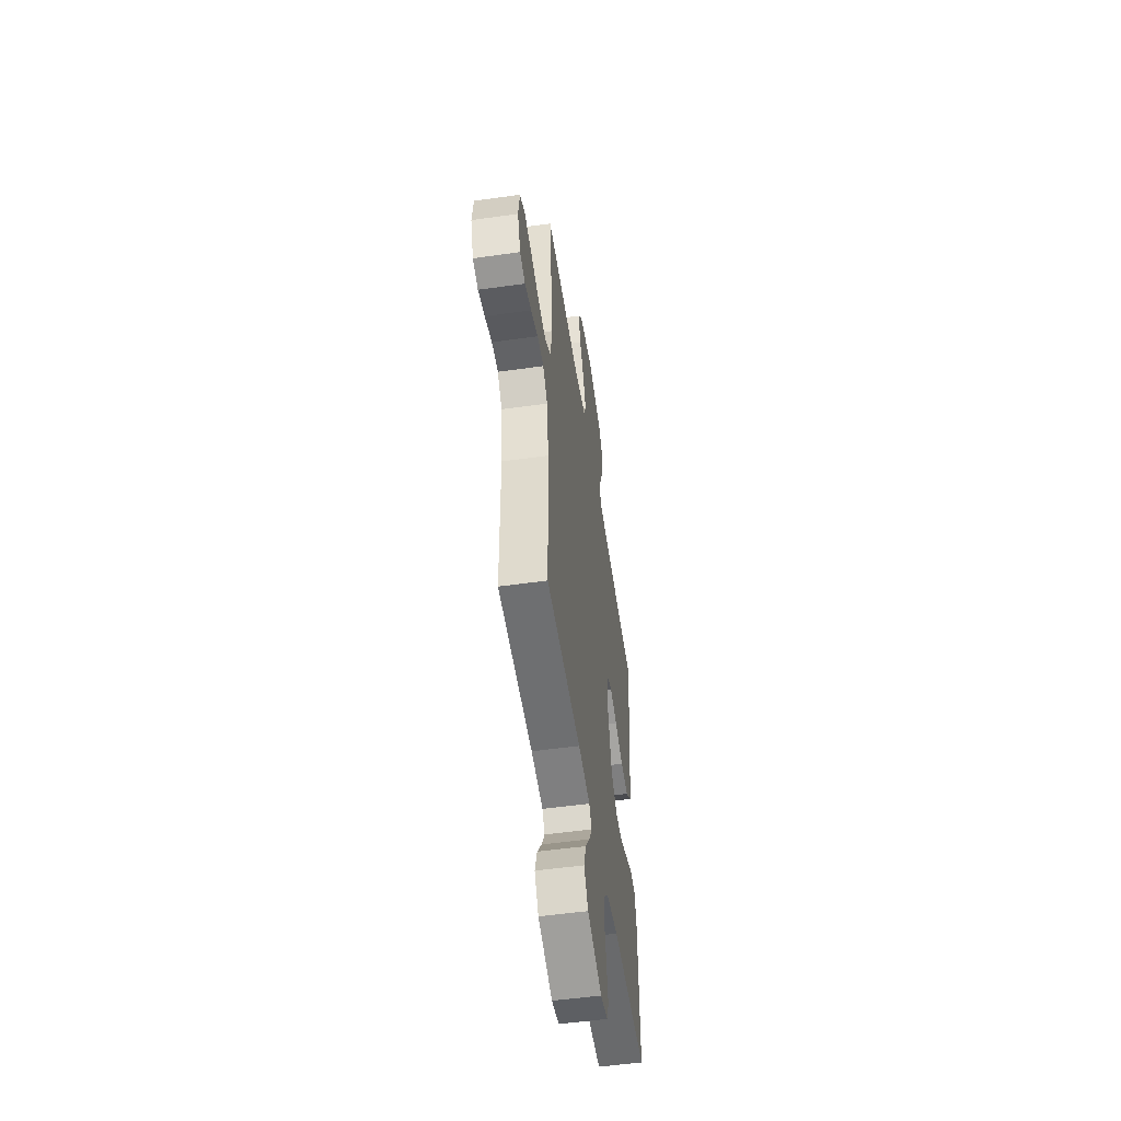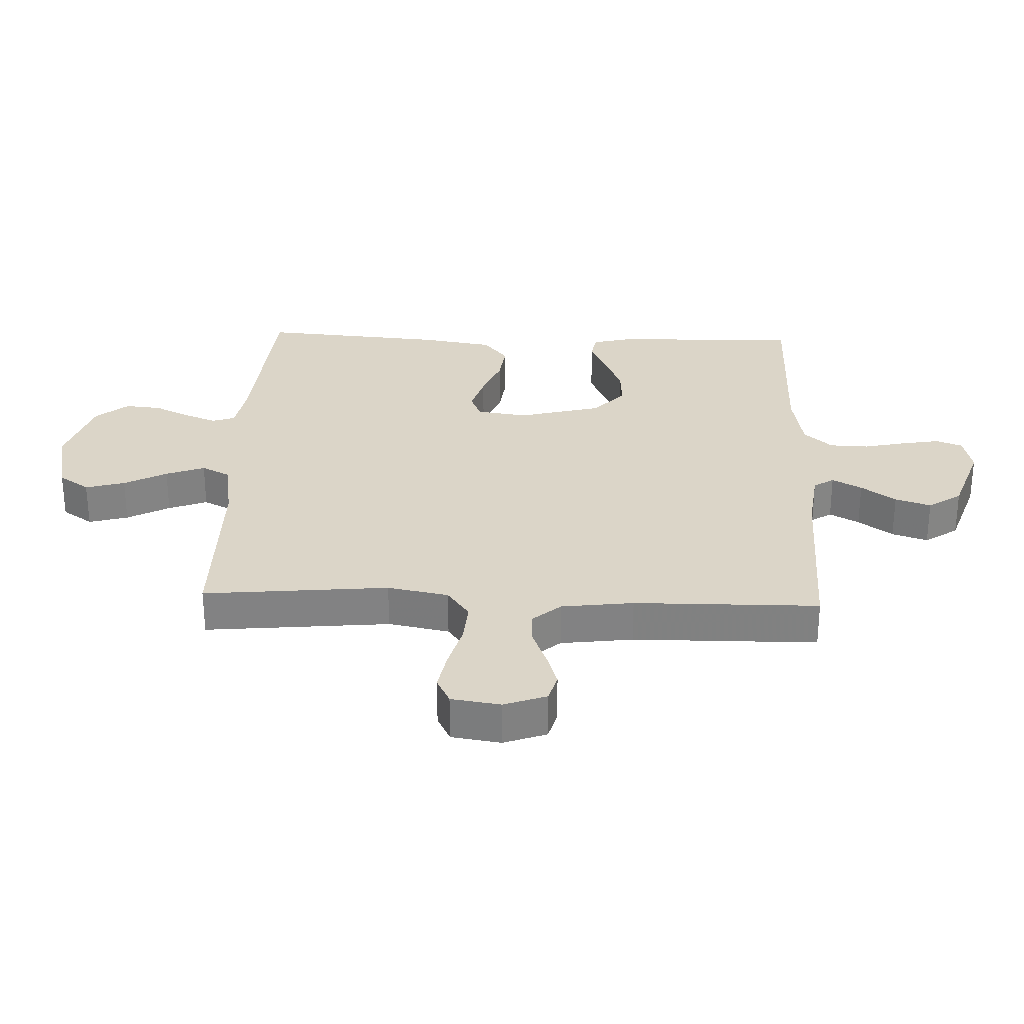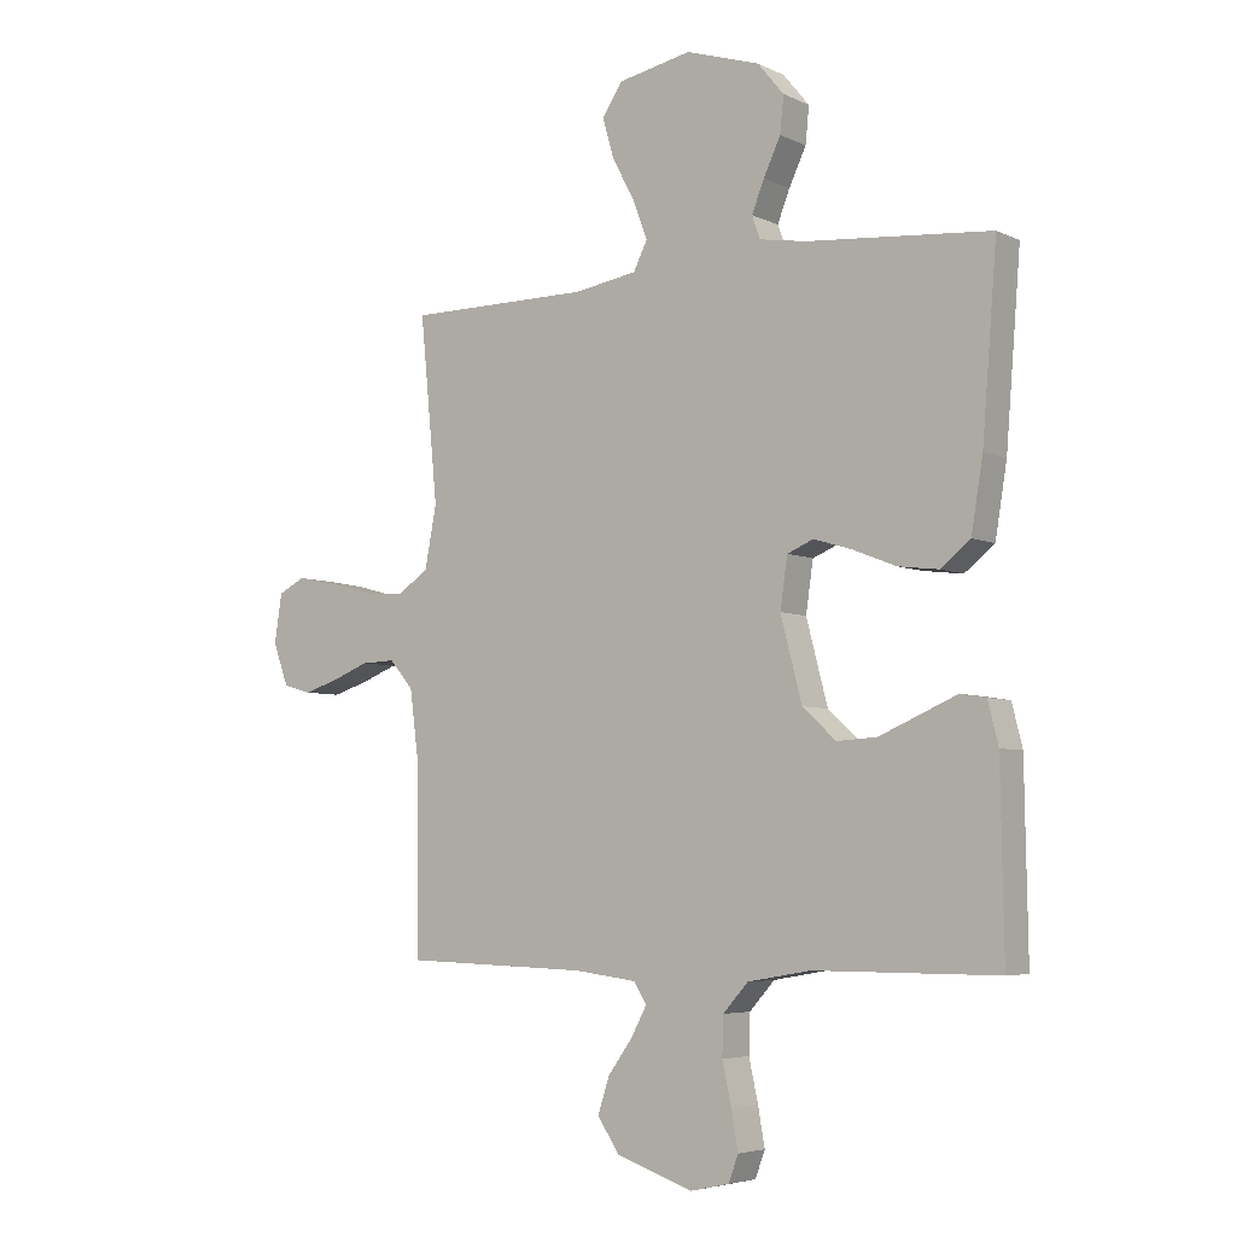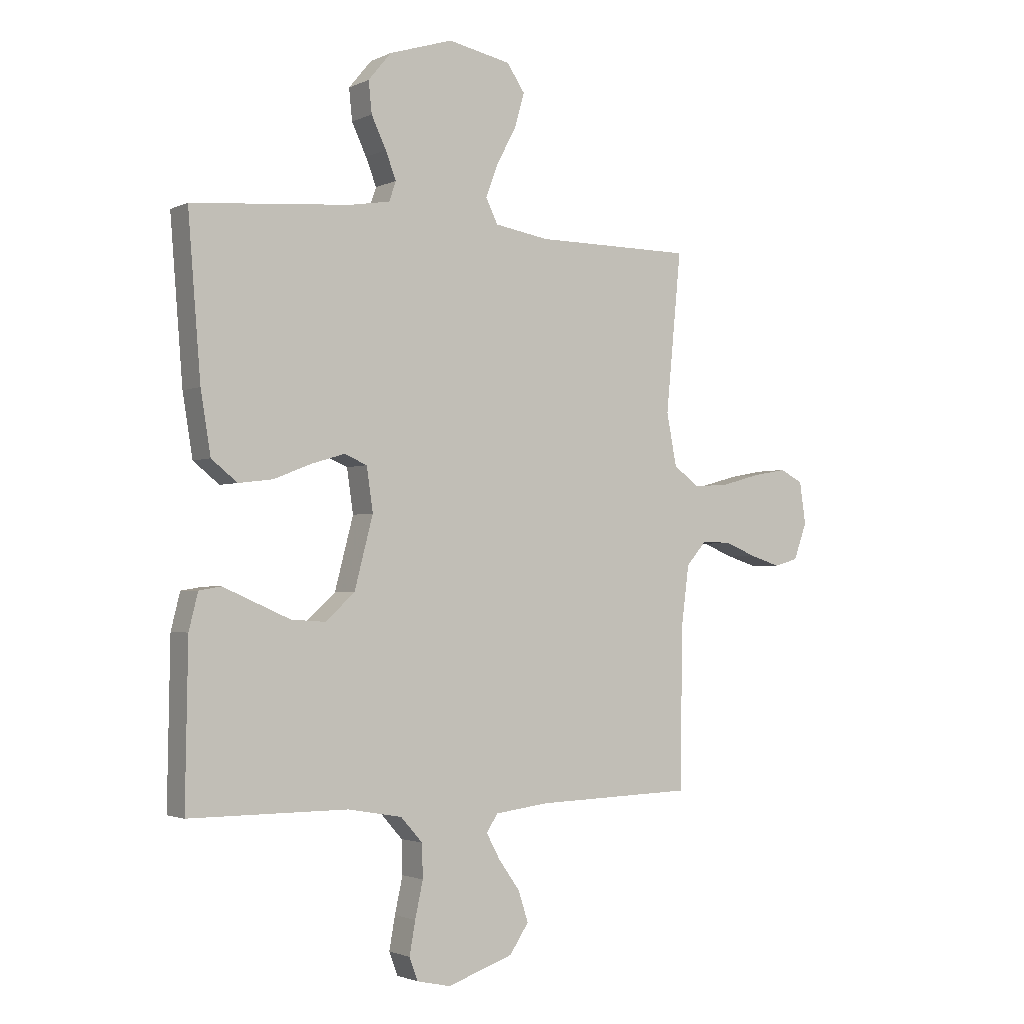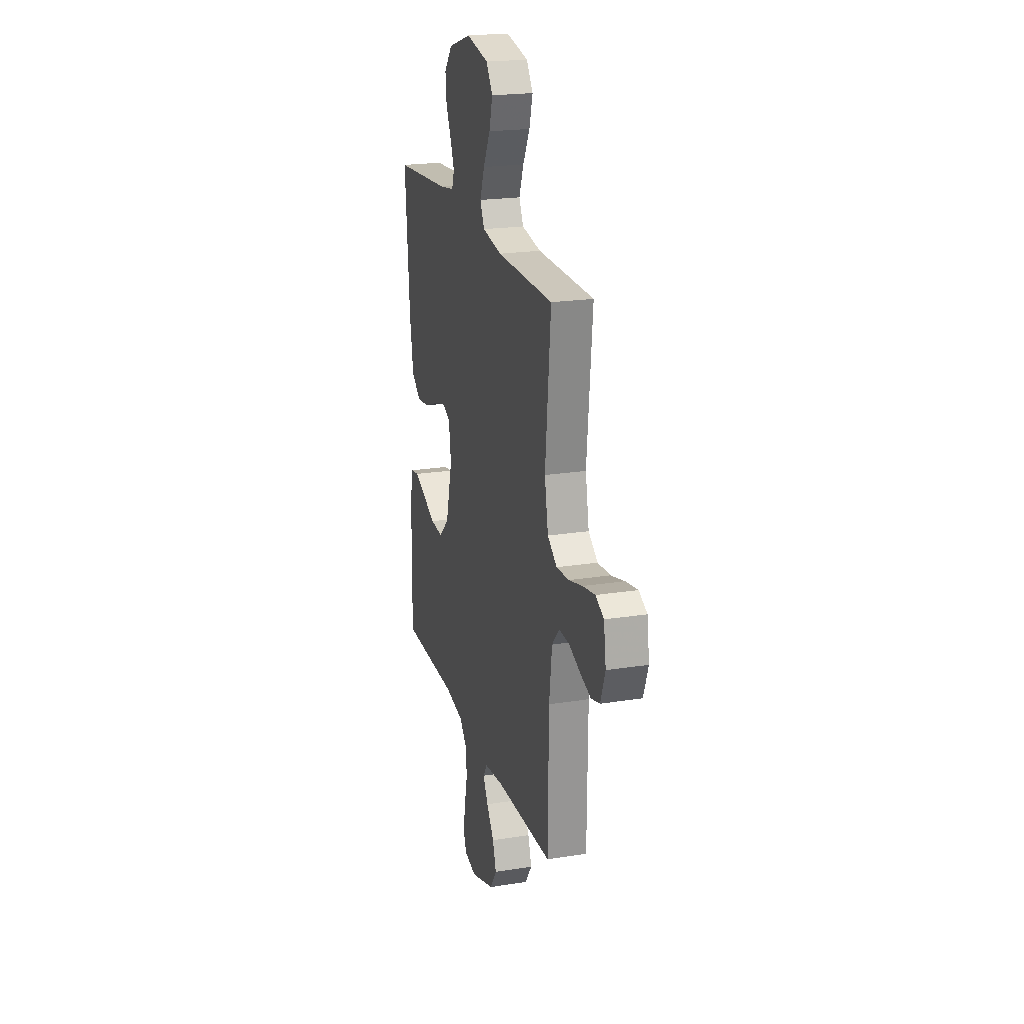
<metadata>
{"format":"obj","ext":"obj","renderer":"f3d","projection":"perspective","resolution":1024,"background":"white","views":[{"elev":-52.9,"azim":98.6,"up":"+Z"},{"elev":29.5,"azim":92.2,"up":"+Y"},{"elev":-5.1,"azim":-144.8,"up":"+Z"},{"elev":-2.2,"azim":-32.7,"up":"+Z"},{"elev":21.5,"azim":74.2,"up":"+Z"}]}
</metadata>
<code>
v 0.5 0.07 -0.5
v 0.2 0.07 -0.509
v 0.097 0.07 -0.522
v 0.076 0.07 -0.555
v 0.102 0.07 -0.603
v 0.142 0.07 -0.659
v 0.161 0.07 -0.717
v 0.125 0.07 -0.771
v 0 0.07 -0.814
v -0.064 0.07 -0.8
v -0.08 0.07 -0.757
v -0.069 0.07 -0.695
v -0.054 0.07 -0.627
v -0.056 0.07 -0.564
v -0.097 0.07 -0.518
v -0.2 0.07 -0.5
v -0.5 0.07 -0.5
v -0.495 0.07 -0.2
v -0.478 0.07 -0.132
v -0.436 0.07 -0.125
v -0.376 0.07 -0.151
v -0.309 0.07 -0.18
v -0.244 0.07 -0.184
v -0.189 0.07 -0.134
v -0.154 0.07 0
v -0.166 0.07 0.082
v -0.209 0.07 0.1
v -0.272 0.07 0.081
v -0.343 0.07 0.053
v -0.408 0.07 0.045
v -0.457 0.07 0.084
v -0.476 0.07 0.2
v -0.5 0.07 0.5
v -0.2 0.07 0.525
v -0.123 0.07 0.538
v -0.11 0.07 0.575
v -0.13 0.07 0.626
v -0.158 0.07 0.685
v -0.164 0.07 0.744
v -0.121 0.07 0.796
v 0 0.07 0.834
v 0.119 0.07 0.81
v 0.153 0.07 0.76
v 0.135 0.07 0.696
v 0.098 0.07 0.627
v 0.074 0.07 0.564
v 0.097 0.07 0.518
v 0.2 0.07 0.501
v 0.5 0.07 0.5
v 0.471 0.07 0.2
v 0.49 0.07 0.101
v 0.54 0.07 0.065
v 0.607 0.07 0.07
v 0.68 0.07 0.09
v 0.745 0.07 0.102
v 0.789 0.07 0.08
v 0.801 0.07 0
v 0.776 0.07 -0.069
v 0.73 0.07 -0.082
v 0.673 0.07 -0.064
v 0.612 0.07 -0.04
v 0.557 0.07 -0.038
v 0.518 0.07 -0.083
v 0.503 0.07 -0.2
v 0.5 0 -0.5
v 0.2 0 -0.509
v 0.097 0 -0.522
v 0.076 0 -0.555
v 0.102 0 -0.603
v 0.142 0 -0.659
v 0.161 0 -0.717
v 0.125 0 -0.771
v 0 0 -0.814
v -0.064 0 -0.8
v -0.08 0 -0.757
v -0.069 0 -0.695
v -0.054 0 -0.627
v -0.056 0 -0.564
v -0.097 0 -0.518
v -0.2 0 -0.5
v -0.5 0 -0.5
v -0.495 0 -0.2
v -0.478 0 -0.132
v -0.436 0 -0.125
v -0.376 0 -0.151
v -0.309 0 -0.18
v -0.244 0 -0.184
v -0.189 0 -0.134
v -0.154 0 0
v -0.166 0 0.082
v -0.209 0 0.1
v -0.272 0 0.081
v -0.343 0 0.053
v -0.408 0 0.045
v -0.457 0 0.084
v -0.476 0 0.2
v -0.5 0 0.5
v -0.2 0 0.525
v -0.123 0 0.538
v -0.11 0 0.575
v -0.13 0 0.626
v -0.158 0 0.685
v -0.164 0 0.744
v -0.121 0 0.796
v 0 0 0.834
v 0.119 0 0.81
v 0.153 0 0.76
v 0.135 0 0.696
v 0.098 0 0.627
v 0.074 0 0.564
v 0.097 0 0.518
v 0.2 0 0.501
v 0.5 0 0.5
v 0.471 0 0.2
v 0.49 0 0.101
v 0.54 0 0.065
v 0.607 0 0.07
v 0.68 0 0.09
v 0.745 0 0.102
v 0.789 0 0.08
v 0.801 0 0
v 0.776 0 -0.069
v 0.73 0 -0.082
v 0.673 0 -0.064
v 0.612 0 -0.04
v 0.557 0 -0.038
v 0.518 0 -0.083
v 0.503 0 -0.2
f 59 60 61
f 58 59 61
f 57 58 61
f 56 57 61
f 55 56 61
f 54 55 61
f 53 54 61
f 52 53 61 62
f 51 52 62 63
f 48 49 50
f 51 63 64
f 50 51 64
f 48 50 64
f 47 48 64
f 43 44 45
f 42 43 45
f 41 42 45
f 40 41 45
f 39 40 45
f 38 39 45
f 37 38 45
f 36 37 45 46
f 35 36 46 47
f 32 33 34
f 31 32 34
f 30 31 34
f 29 30 34
f 28 29 34
f 34 35 47
f 28 34 47
f 27 28 47
f 19 20 21
f 18 19 21
f 17 18 21
f 16 17 21
f 15 16 21 22
f 14 15 22 23
f 11 12 13
f 10 11 13
f 9 10 13
f 8 9 13
f 7 8 13
f 6 7 13
f 5 6 13
f 4 5 13 14
f 14 23 24
f 4 14 24
f 3 4 24
f 64 1 2
f 3 24 25
f 2 3 25
f 64 2 25
f 47 64 25
f 26 27 47
f 25 26 47
f 125 124 123
f 125 123 122
f 125 122 121
f 125 121 120
f 125 120 119
f 125 119 118
f 125 118 117
f 126 125 117 116
f 127 126 116 115
f 114 113 112
f 128 127 115
f 128 115 114
f 128 114 112
f 128 112 111
f 109 108 107
f 109 107 106
f 109 106 105
f 109 105 104
f 109 104 103
f 109 103 102
f 109 102 101
f 110 109 101 100
f 111 110 100 99
f 98 97 96
f 98 96 95
f 98 95 94
f 98 94 93
f 98 93 92
f 111 99 98
f 111 98 92
f 111 92 91
f 85 84 83
f 85 83 82
f 85 82 81
f 85 81 80
f 86 85 80 79
f 87 86 79 78
f 77 76 75
f 77 75 74
f 77 74 73
f 77 73 72
f 77 72 71
f 77 71 70
f 77 70 69
f 78 77 69 68
f 88 87 78
f 88 78 68
f 88 68 67
f 66 65 128
f 89 88 67
f 89 67 66
f 89 66 128
f 89 128 111
f 111 91 90
f 111 90 89
f 1 65 66 2
f 2 66 67 3
f 3 67 68 4
f 4 68 69 5
f 5 69 70 6
f 6 70 71 7
f 7 71 72 8
f 8 72 73 9
f 9 73 74 10
f 10 74 75 11
f 11 75 76 12
f 12 76 77 13
f 13 77 78 14
f 14 78 79 15
f 15 79 80 16
f 16 80 81 17
f 17 81 82 18
f 18 82 83 19
f 19 83 84 20
f 20 84 85 21
f 21 85 86 22
f 22 86 87 23
f 23 87 88 24
f 24 88 89 25
f 25 89 90 26
f 26 90 91 27
f 27 91 92 28
f 28 92 93 29
f 29 93 94 30
f 30 94 95 31
f 31 95 96 32
f 32 96 97 33
f 33 97 98 34
f 34 98 99 35
f 35 99 100 36
f 36 100 101 37
f 37 101 102 38
f 38 102 103 39
f 39 103 104 40
f 40 104 105 41
f 41 105 106 42
f 42 106 107 43
f 43 107 108 44
f 44 108 109 45
f 45 109 110 46
f 46 110 111 47
f 47 111 112 48
f 48 112 113 49
f 49 113 114 50
f 50 114 115 51
f 51 115 116 52
f 52 116 117 53
f 53 117 118 54
f 54 118 119 55
f 55 119 120 56
f 56 120 121 57
f 57 121 122 58
f 58 122 123 59
f 59 123 124 60
f 60 124 125 61
f 61 125 126 62
f 62 126 127 63
f 63 127 128 64
f 64 128 65 1

</code>
